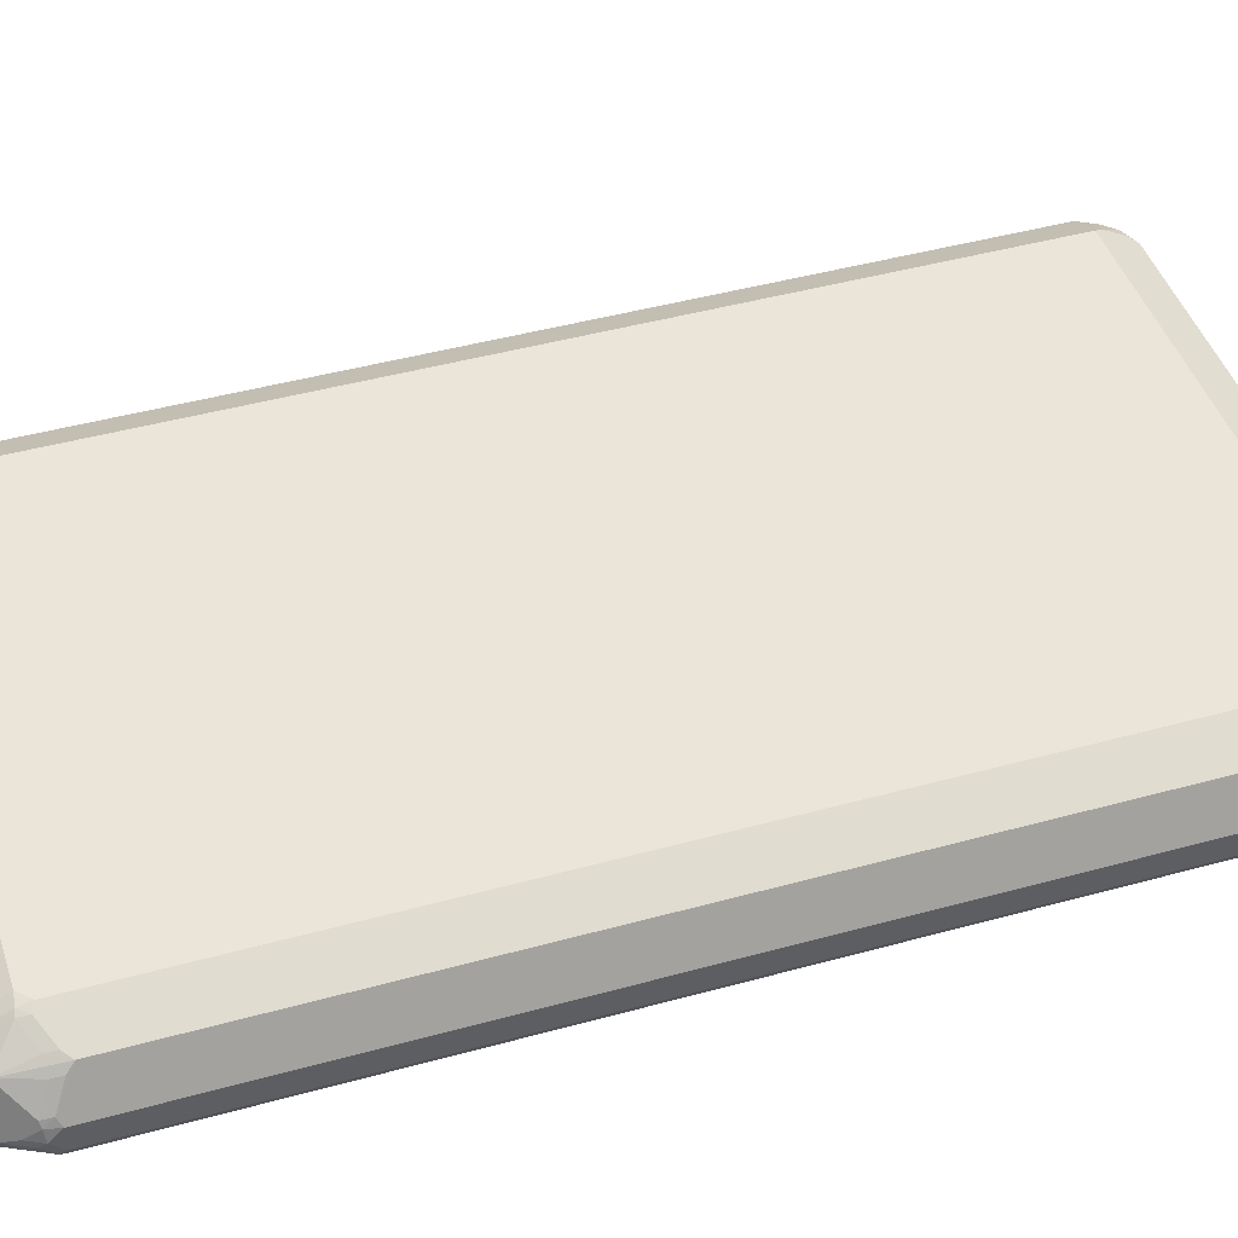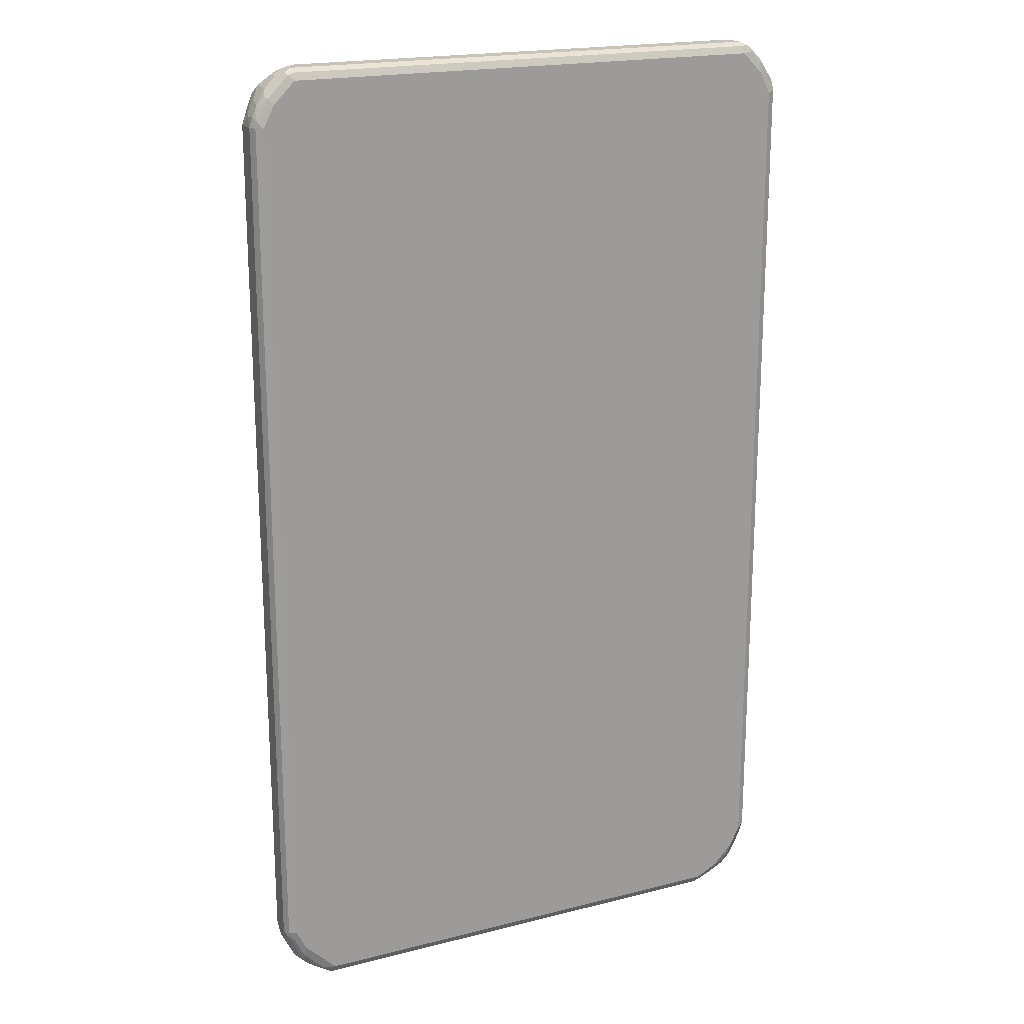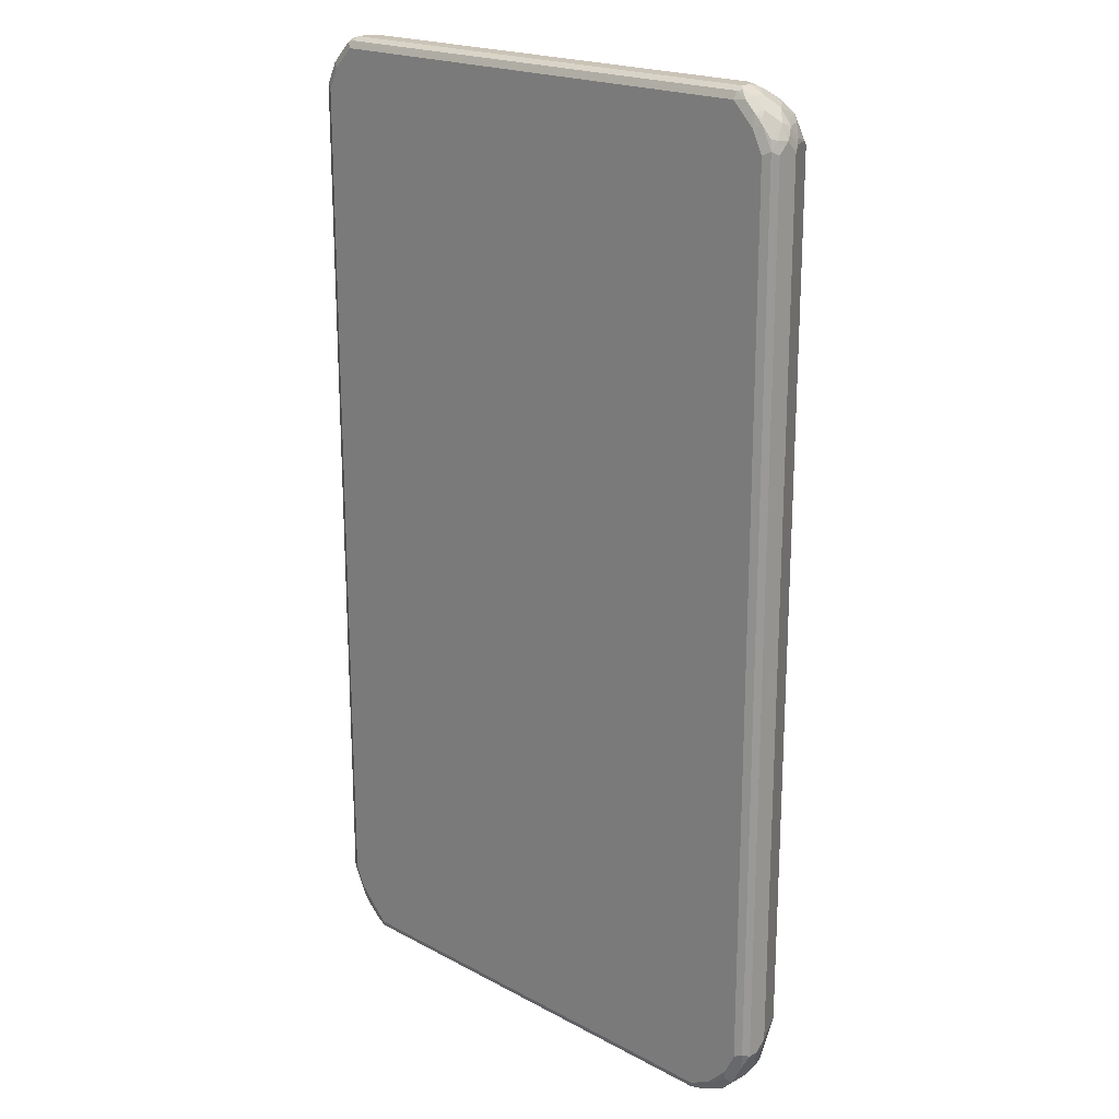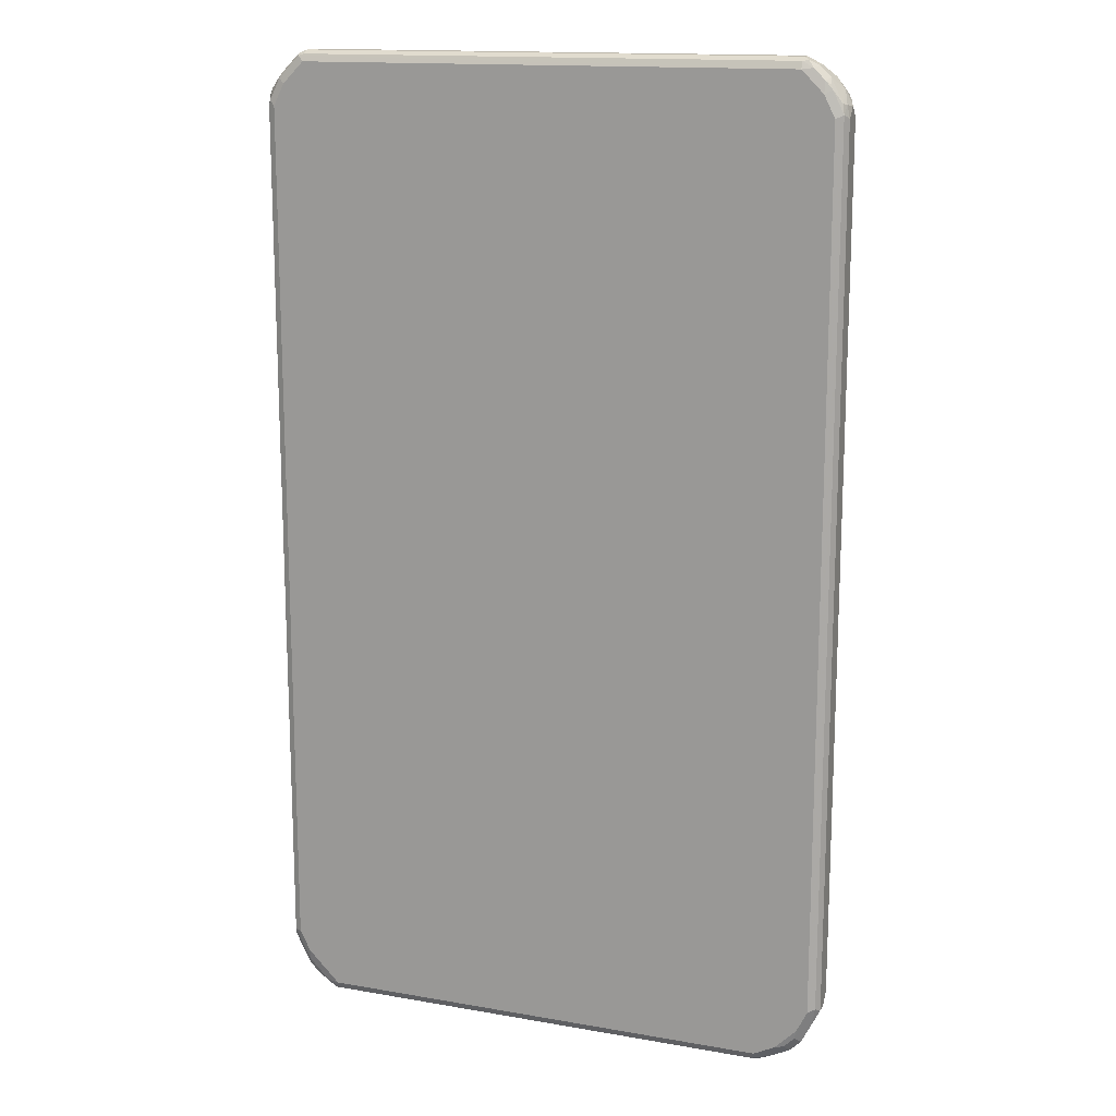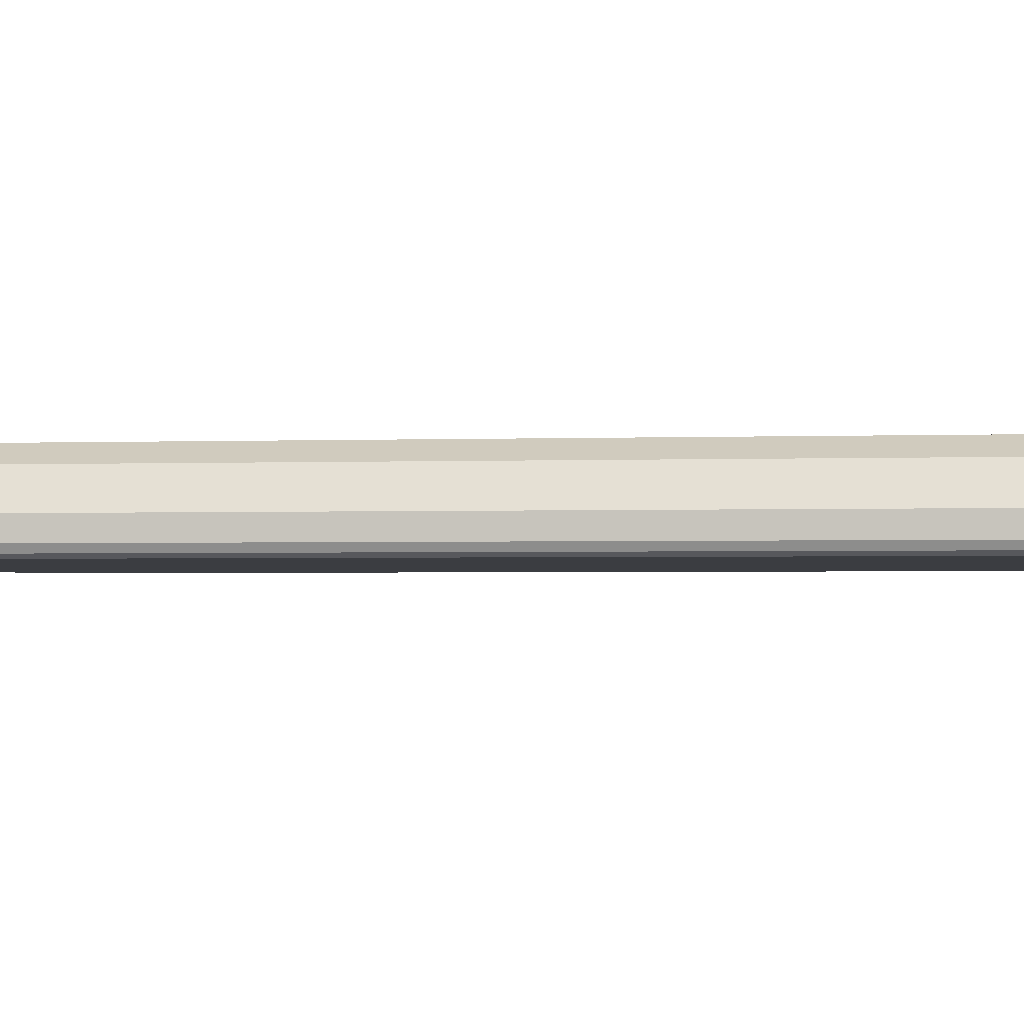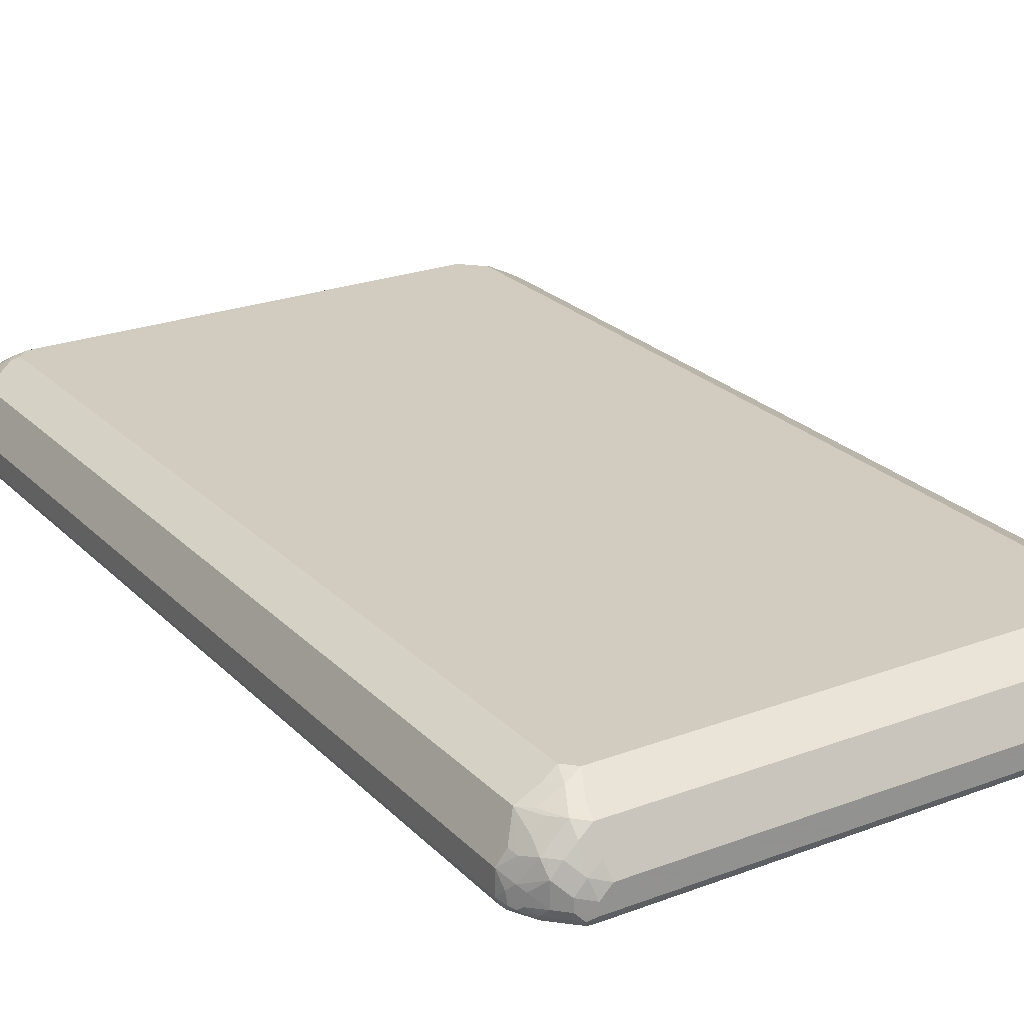
<metadata>
{"format":"obj","ext":"obj","renderer":"f3d","projection":"perspective","resolution":1024,"background":"white","views":[{"elev":44.6,"azim":72.2,"up":"+Z"},{"elev":19.6,"azim":154.8,"up":"+Y"},{"elev":19.9,"azim":-135.4,"up":"+Y"},{"elev":14.9,"azim":-159.5,"up":"+Y"},{"elev":-2.3,"azim":-82.8,"up":"+Z"},{"elev":23.9,"azim":147.8,"up":"+Z"}]}
</metadata>
<code>
v -0.5157 -0.7638 -0.0382
v -0.5109 -0.7638 -0.01671
v -0.5157 -0.7447 -0.0191
v -0.4918 -0.7638 0.02148
v -0.4838 -0.7447 0.04455
v -0.4838 -0.7829 0.02545
v -0.4918 -0.802 0.002378
v -0.487 -0.8116 0.004771
v -0.4902 -0.8147 -0.01273
v -0.4838 -0.8275 -0.02545
v -0.4488 -0.8498 0.004771
v -0.4488 -0.8116 0.04297
v -0.4202 -0.8275 0.04455
v -0.4202 -0.8465 0.02545
v -0.382 -0.8465 0.04455
v -0.4011 -0.8656 0.006356
v -0.4106 -0.8689 -0.004771
v -0.4011 -0.8785 -0.0191
v -0.4138 -0.872 -0.01273
v -0.452 -0.8529 -0.01273
v -0.4647 -0.8465 -0.02545
v -0.4838 -0.8275 -0.06365
v -0.5157 -0.7638 -0.0573
v -0.5029 -0.7893 -0.06365
v -0.5061 -0.7734 -0.06684
v -0.5093 -0.7575 -0.07002
v -0.4966 -0.7638 -0.07639
v -0.4966 0.7829 -0.07639
v -0.5093 0.7893 -0.07002
v -0.4775 0.8211 -0.07639
v -0.4902 0.8275 -0.07002
v -0.4775 0.8426 -0.07161
v -0.487 0.8355 -0.06684
v -0.5061 0.8068 -0.06684
v -0.5109 0.8044 -0.0573
v -0.5157 0.7829 -0.0573
v -0.5157 0.802 -0.0382
v -0.5029 0.8275 -0.0382
v -0.5109 0.8116 -0.02864
v -0.5037 0.8211 -0.0191
v -0.5109 0.7925 -0.009542
v -0.5157 0.7829 -0.0191
v -0.4838 0.7829 0.04455
v -0.4918 0.7925 0.02864
v -0.5037 0.802 0
v -0.4846 0.8211 0.0191
v -0.4918 0.8307 -0.009542
v -0.4838 0.8465 -0.0191
v -0.4838 0.8465 -0.0573
v -0.4647 0.8656 -0.0573
v -0.4584 0.8617 -0.07161
v -0.4393 0.8593 -0.07639
v -0.4393 0.872 -0.07002
v 0.4488 0.8689 -0.07161
v -0.3802 0.872 -0.07002
v -0.3802 0.8727 -0.06884
v -0.4488 0.8737 -0.06684
v -0.4647 0.8656 -0.0382
v -0.4441 0.8689 -0.009542
v -0.4417 0.8737 -0.0191
v -0.4393 0.8785 -0.0382
v -0.4202 0.8785 -0.0191
v -0.4265 0.872 -0.006356
v -0.4441 0.8498 0.02864
v -0.4631 0.8498 0.009542
v -0.4727 0.8307 0.02864
v -0.4822 0.8307 0.009542
v -0.4631 0.8116 0.04774
v -0.4441 0.8307 0.04774
v -0.4265 0.7956 0.07002
v -0.4607 0.802 0.05251
v -0.4202 0.7829 0.07639
v -0.4202 -0.7447 0.07639
v 0.401 0.7829 0.07639
v 0.4202 0.8211 0.0573
v -0.4265 0.8338 0.05092
v -0.4138 0.8465 0.04455
v -0.3802 0.8338 0.05092
v 0.4265 0.8465 0.04455
v 0.4488 0.8307 0.04774
v 0.4488 0.8498 0.02864
v 0.487 0.8307 0.009542
v 0.4679 0.8498 0.009542
v 0.4488 0.8689 -0.009542
v 0.4615 0.8625 -0.01591
v 0.4838 0.8465 -0.01273
v 0.4647 0.8656 -0.03183
v 0.4838 0.8465 -0.05092
v 0.4997 0.8244 -0.03501
v 0.5061 0.8116 -0.02864
v 0.5157 0.7829 -0.0191
v 0.5124 0.7989 -0.04137
v 0.5061 0.8116 -0.06207
v 0.5013 0.8211 -0.0549
v 0.4901 0.8338 -0.06365
v 0.487 0.8307 -0.07161
v 0.452 0.872 -0.06365
v 0.4647 0.8656 -0.05092
v 0.4392 0.8785 -0.0573
v 0.4392 0.8593 -0.07639
v 0.4774 0.8211 -0.07639
v 0.4965 0.7829 -0.07639
v 0.5061 0.7925 -0.07161
v 0.5108 0.802 -0.05967
v 0.5093 0.7829 -0.07002
v 0.5093 -0.7638 -0.07002
v 0.4965 -0.7638 -0.07639
v -0.3802 -0.8593 -0.07639
v 0.4202 -0.8593 -0.07639
v -0.3947 -0.872 -0.07002
v -0.4011 -0.8593 -0.07639
v -0.4393 -0.8402 -0.07639
v -0.4552 -0.8371 -0.07321
v -0.4743 -0.818 -0.07321
v -0.4647 -0.8465 -0.06365
v -0.4265 -0.8656 -0.06365
v -0.4011 -0.8785 -0.0573
v 0.4265 -0.872 -0.07002
v 0.4416 -0.8593 -0.07161
v 0.4631 -0.8498 -0.06684
v 0.4798 -0.8211 -0.07161
v 0.4774 -0.802 -0.07639
v 0.4989 -0.7829 -0.07161
v 0.4822 -0.8307 -0.06684
v 0.4917 -0.8307 -0.04774
v 0.5036 -0.802 -0.0573
v 0.5108 -0.7925 -0.04774
v 0.5108 -0.7734 -0.06684
v 0.5157 -0.7638 -0.0573
v 0.5157 0.7829 -0.0573
v 0.5157 -0.7829 -0.0382
v 0.5029 -0.8084 -0.0382
v 0.4679 -0.8259 0.02864
v 0.5061 -0.7877 -0.009542
v 0.487 -0.7686 0.02864
v 0.5093 -0.7702 -0.006356
v 0.5108 -0.7853 -0.0191
v 0.5157 -0.7638 -0.0191
v 0.4838 -0.7384 0.04455
v 0.4901 -0.7511 0.03183
v 0.4679 -0.7686 0.04774
v 0.4296 -0.7877 0.06684
v 0.4296 -0.8259 0.04774
v 0.4202 -0.7853 0.07161
v 0.4329 -0.7702 0.07002
v 0.471 -0.7511 0.05092
v 0.4202 -0.7638 0.07639
v 0.401 -0.7829 0.07639
v 0.4202 -0.8235 0.05251
v 0.401 -0.8465 0.04455
v -0.3915 -0.8307 0.05251
v -0.4297 -0.8116 0.05251
v -0.4488 -0.7925 0.05251
v -0.4297 -0.7544 0.07161
v -0.3915 -0.7925 0.07161
v -0.382 -0.7829 0.07639
v 0.4202 0.7638 0.07639
v 0.4296 0.7925 0.06684
v 0.4679 0.7925 0.04774
v 0.4647 0.8084 0.04455
v 0.4838 0.7702 0.04455
v 0.4456 0.7702 0.06365
v 0.5029 0.7893 0.006356
v 0.4997 0.8053 0.003171
v 0.4838 0.8084 0.02545
v -0.4679 -0.7544 0.05251
v -0.4647 -0.7829 0.04455
v 0.4106 -0.8546 0.02864
v 0.4392 -0.8474 0.0191
v 0.4202 -0.8665 0
v 0.4106 -0.8737 -0.009542
v 0.401 -0.8785 -0.0191
v 0.4202 -0.8785 -0.0382
v 0.4202 -0.8785 -0.0573
v 0.4679 -0.8546 -0.04774
v 0.4456 -0.8656 -0.0573
v 0.4345 -0.8689 -0.06684
v 0.4679 -0.8355 0.009542
v 0.4583 -0.8474 0
v 0.4392 -0.8665 -0.0191
v 0.4296 -0.8737 -0.02864
v -0.4775 -0.802 -0.07639
v 0.4392 0.872 -0.07002
v -0.3802 0.8785 -0.0573
v 0.4202 0.8785 -0.0191
v 0.4392 0.8785 -0.0382
v 0.4265 0.8656 0.006356
v -0.4393 0.8785 -0.0573
v -0.4265 0.8529 0.03183
v -0.4647 0.8338 0.03183
f 2 3 1
f 159 162 161
f 159 161 160
f 159 160 80
f 159 80 158
f 158 80 75
f 158 75 74
f 158 74 157
f 157 74 147
f 74 73 147
f 73 156 147
f 148 147 156
f 155 152 151
f 155 151 148
f 155 148 156
f 155 156 73
f 155 73 154
f 155 154 152
f 152 154 153
f 152 153 12
f 159 158 162
f 162 158 157
f 162 157 161
f 157 139 161
f 167 153 5
f 3 5 43
f 73 43 5
f 166 73 5
f 166 5 153
f 166 153 154
f 166 154 73
f 82 80 160
f 165 82 160
f 152 12 13
f 165 160 161
f 164 163 91
f 164 91 82
f 164 82 161
f 164 161 163
f 163 161 91
f 138 131 91
f 138 91 161
f 139 138 161
f 157 147 139
f 165 161 82
f 167 12 153
f 152 13 151
f 151 15 150
f 132 131 137
f 134 132 137
f 134 137 136
f 134 136 135
f 134 135 133
f 134 133 132
f 132 133 125
f 132 125 131
f 127 131 125
f 127 128 129
f 127 129 131
f 129 130 131
f 130 91 131
f 92 91 130
f 104 93 92
f 104 92 130
f 104 130 105
f 105 130 129
f 106 105 129
f 137 131 138
f 137 138 136
f 136 138 139
f 140 136 139
f 151 150 148
f 149 148 150
f 149 150 143
f 149 143 144
f 149 144 148
f 144 147 148
f 144 145 147
f 145 139 147
f 146 141 139
f 151 13 15
f 146 139 145
f 142 141 145
f 142 145 144
f 142 144 143
f 142 143 133
f 142 133 141
f 141 133 139
f 135 139 133
f 140 139 135
f 140 135 136
f 146 145 141
f 106 129 128
f 167 6 12
f 6 8 12
f 87 84 85
f 87 186 84
f 87 88 98
f 87 98 186
f 186 98 99
f 186 99 185
f 99 184 185
f 99 57 184
f 99 56 57
f 183 54 55
f 183 55 56
f 183 56 99
f 183 99 54
f 106 123 107
f 143 150 133
f 30 32 52
f 30 52 28
f 54 100 52
f 52 100 28
f 186 185 84
f 84 185 187
f 84 187 79
f 84 79 81
f 47 46 67
f 44 46 45
f 190 64 66
f 190 66 69
f 190 69 64
f 69 77 64
f 63 189 62
f 63 64 189
f 189 64 77
f 108 28 100
f 189 77 62
f 77 79 62
f 58 61 57
f 188 184 57
f 188 57 61
f 188 61 184
f 184 61 185
f 61 62 185
f 185 62 79
f 187 185 79
f 78 79 77
f 167 5 6
f 27 28 108
f 182 27 112
f 177 176 174
f 177 174 118
f 177 118 120
f 177 120 176
f 176 120 175
f 176 175 174
f 174 175 173
f 174 173 117
f 117 173 18
f 18 173 172
f 16 18 15
f 168 15 18
f 168 18 172
f 168 172 171
f 168 171 170
f 168 170 169
f 168 169 133
f 168 133 150
f 168 150 15
f 174 117 118
f 125 175 120
f 125 178 175
f 125 133 178
f 182 112 114
f 182 114 27
f 25 27 114
f 25 114 22
f 115 22 114
f 115 21 22
f 115 18 21
f 115 117 18
f 171 172 173
f 112 27 108
f 171 180 170
f 181 171 173
f 181 173 175
f 181 175 180
f 179 175 178
f 179 180 175
f 179 170 180
f 169 170 179
f 133 169 179
f 133 179 178
f 181 180 171
f 106 128 123
f 124 123 128
f 126 124 128
f 40 48 38
f 40 47 48
f 40 46 47
f 40 45 46
f 40 41 45
f 41 44 45
f 41 42 44
f 44 42 43
f 42 3 43
f 42 23 3
f 37 23 42
f 37 42 41
f 39 37 41
f 39 41 40
f 39 40 38
f 39 38 37
f 37 38 35
f 36 37 35
f 36 23 37
f 38 48 49
f 38 49 34
f 38 34 35
f 33 34 49
f 60 59 63
f 60 63 62
f 60 62 61
f 60 61 58
f 60 58 59
f 59 58 48
f 58 49 48
f 50 49 58
f 50 58 57
f 36 26 23
f 51 50 57
f 53 57 56
f 53 56 55
f 53 55 54
f 53 54 52
f 53 52 51
f 51 52 32
f 51 32 50
f 50 32 49
f 33 49 32
f 53 51 57
f 59 64 63
f 29 26 36
f 29 35 34
f 17 16 11
f 14 11 16
f 14 16 15
f 14 15 13
f 14 13 11
f 11 13 12
f 11 12 8
f 11 8 10
f 10 8 9
f 10 9 1
f 7 4 2
f 7 2 1
f 7 1 9
f 7 9 8
f 7 8 6
f 7 6 4
f 4 6 5
f 4 5 3
f 4 3 2
f 17 18 16
f 17 19 18
f 17 11 19
f 19 11 20
f 31 29 34
f 31 34 33
f 31 33 32
f 31 32 30
f 31 30 29
f 29 30 28
f 29 28 26
f 26 28 27
f 26 27 25
f 29 36 35
f 26 25 23
f 24 25 22
f 24 22 23
f 23 22 1
f 10 1 22
f 10 22 21
f 11 10 21
f 20 11 21
f 20 21 18
f 19 20 18
f 24 23 25
f 65 64 59
f 65 66 64
f 65 48 66
f 111 112 108
f 111 108 110
f 110 108 109
f 109 108 107
f 107 108 100
f 102 107 100
f 103 107 102
f 103 106 107
f 103 105 106
f 103 104 105
f 103 93 104
f 103 96 93
f 101 96 103
f 101 103 102
f 101 102 100
f 101 100 96
f 96 100 54
f 97 96 54
f 97 54 99
f 113 112 111
f 113 114 112
f 113 115 114
f 116 115 113
f 126 128 127
f 126 127 125
f 126 125 124
f 124 125 120
f 121 124 120
f 121 123 124
f 121 107 123
f 121 122 107
f 122 109 107
f 97 99 98
f 119 109 122
f 119 121 120
f 119 120 118
f 119 118 109
f 110 109 118
f 110 118 117
f 113 111 110
f 116 113 110
f 116 110 117
f 116 117 115
f 119 122 121
f 97 98 88
f 95 97 88
f 95 96 97
f 76 78 77
f 76 77 69
f 76 69 70
f 76 70 72
f 76 72 75
f 72 74 75
f 72 73 74
f 72 43 73
f 71 68 43
f 76 79 78
f 71 43 72
f 71 70 68
f 68 70 69
f 68 69 66
f 68 66 43
f 44 43 66
f 44 66 46
f 66 67 46
f 66 48 67
f 65 59 48
f 71 72 70
f 47 67 48
f 76 75 79
f 80 81 79
f 95 93 96
f 94 93 95
f 94 95 88
f 94 88 89
f 94 89 93
f 89 90 93
f 90 92 93
f 90 91 92
f 90 82 91
f 80 79 75
f 86 83 82
f 86 90 89
f 86 89 88
f 86 88 87
f 86 87 85
f 86 85 83
f 83 85 84
f 83 84 81
f 83 81 82
f 82 81 80
f 86 82 90
f 23 1 3

</code>
